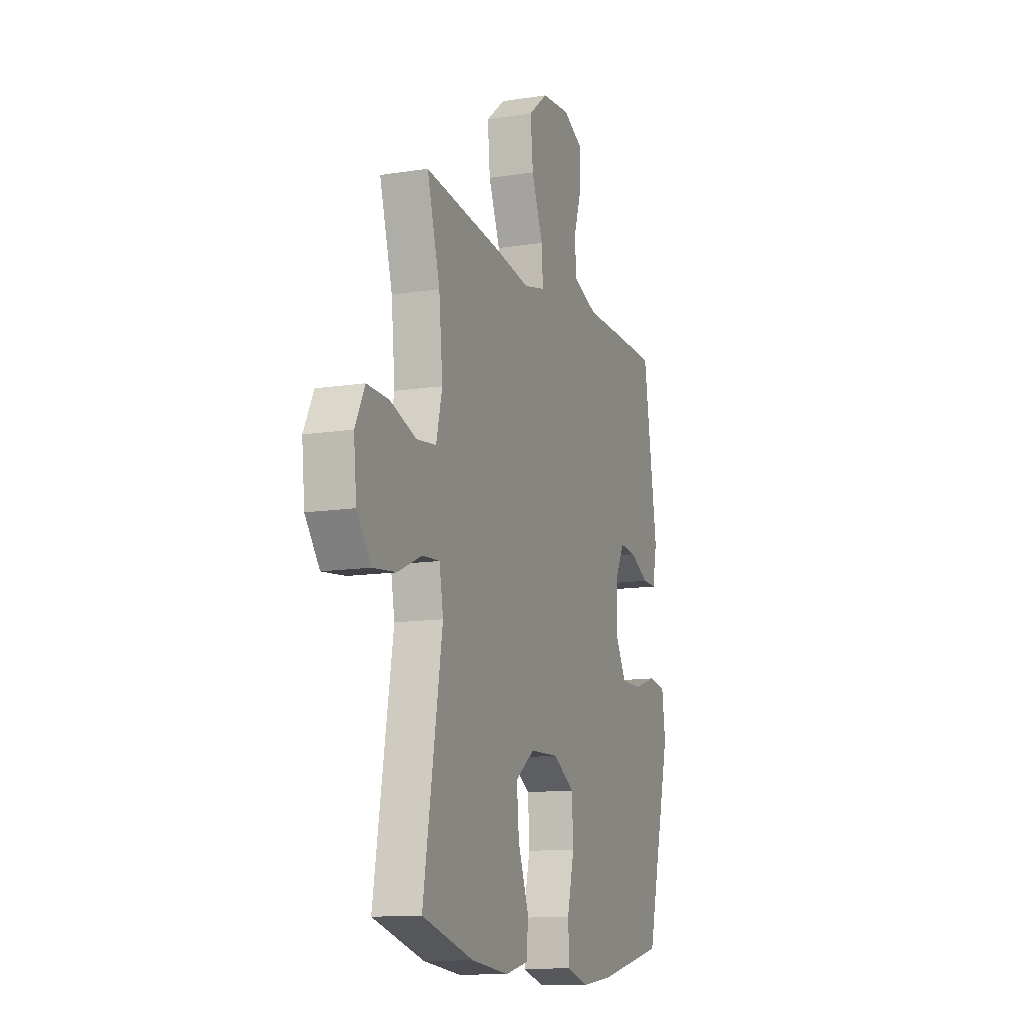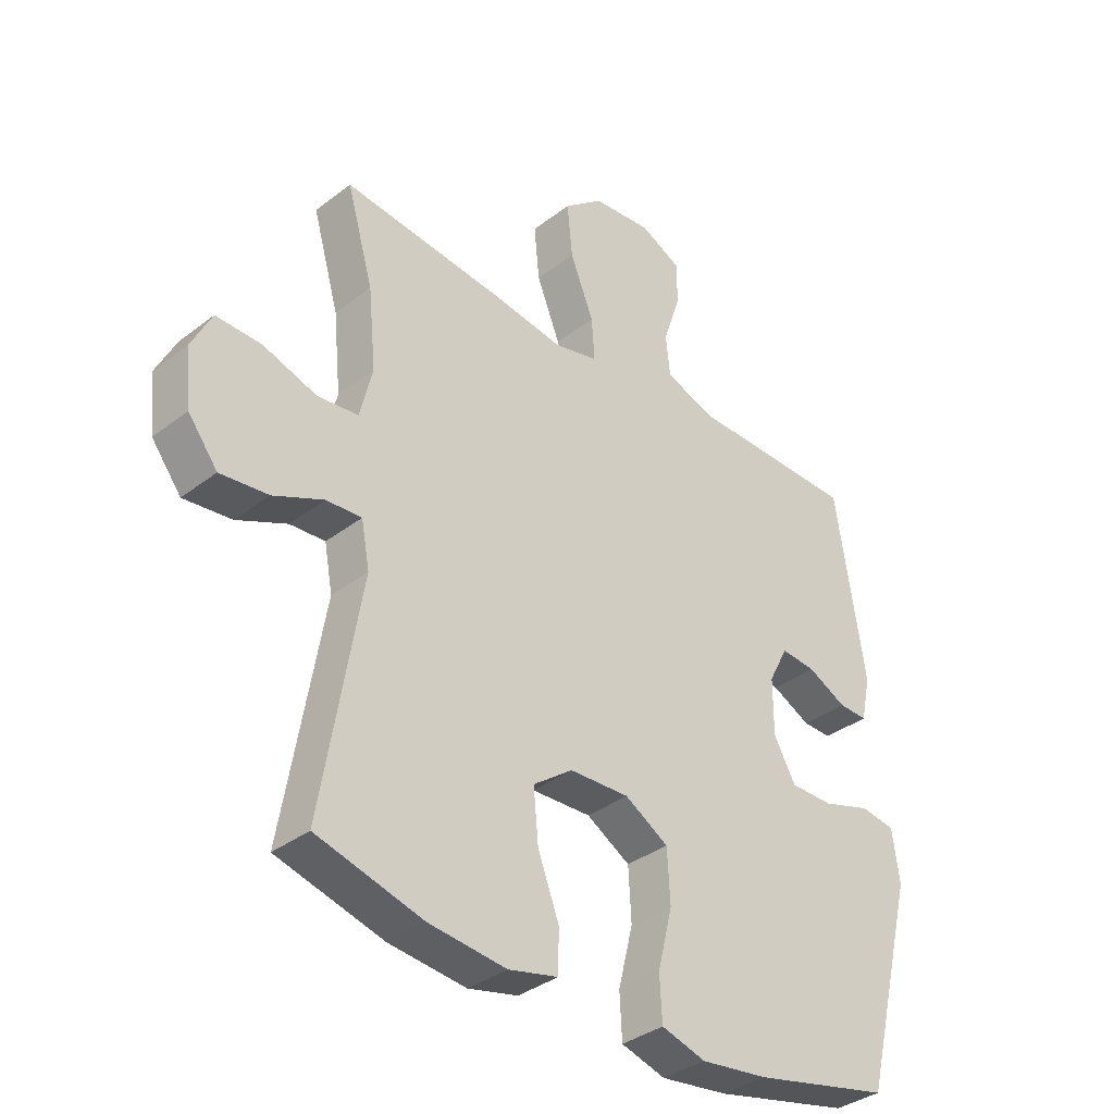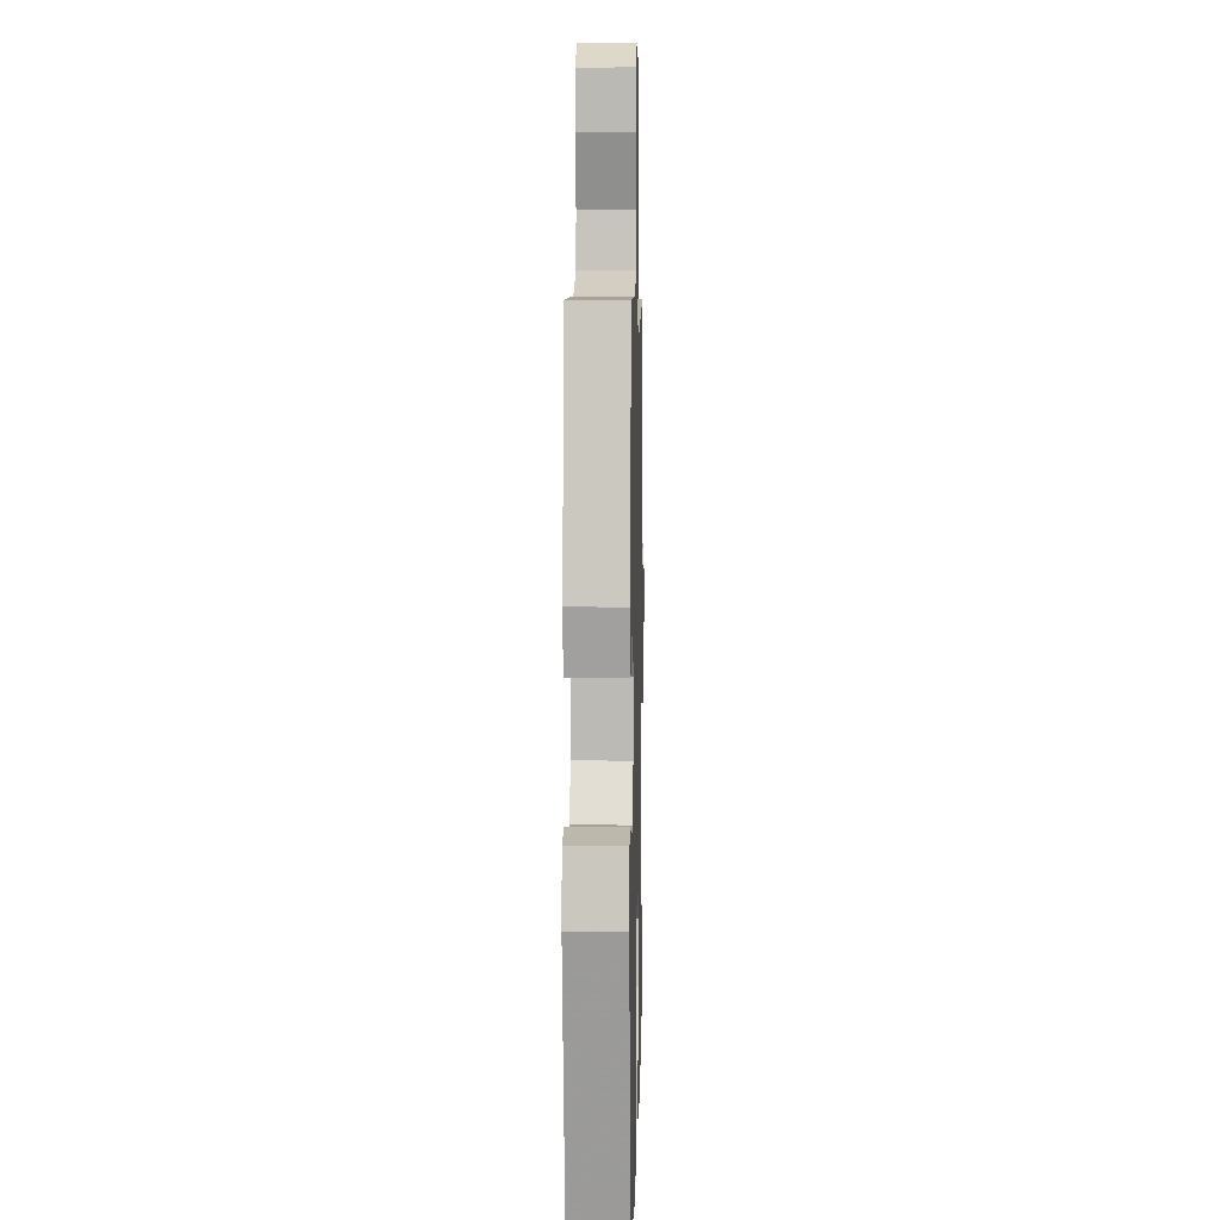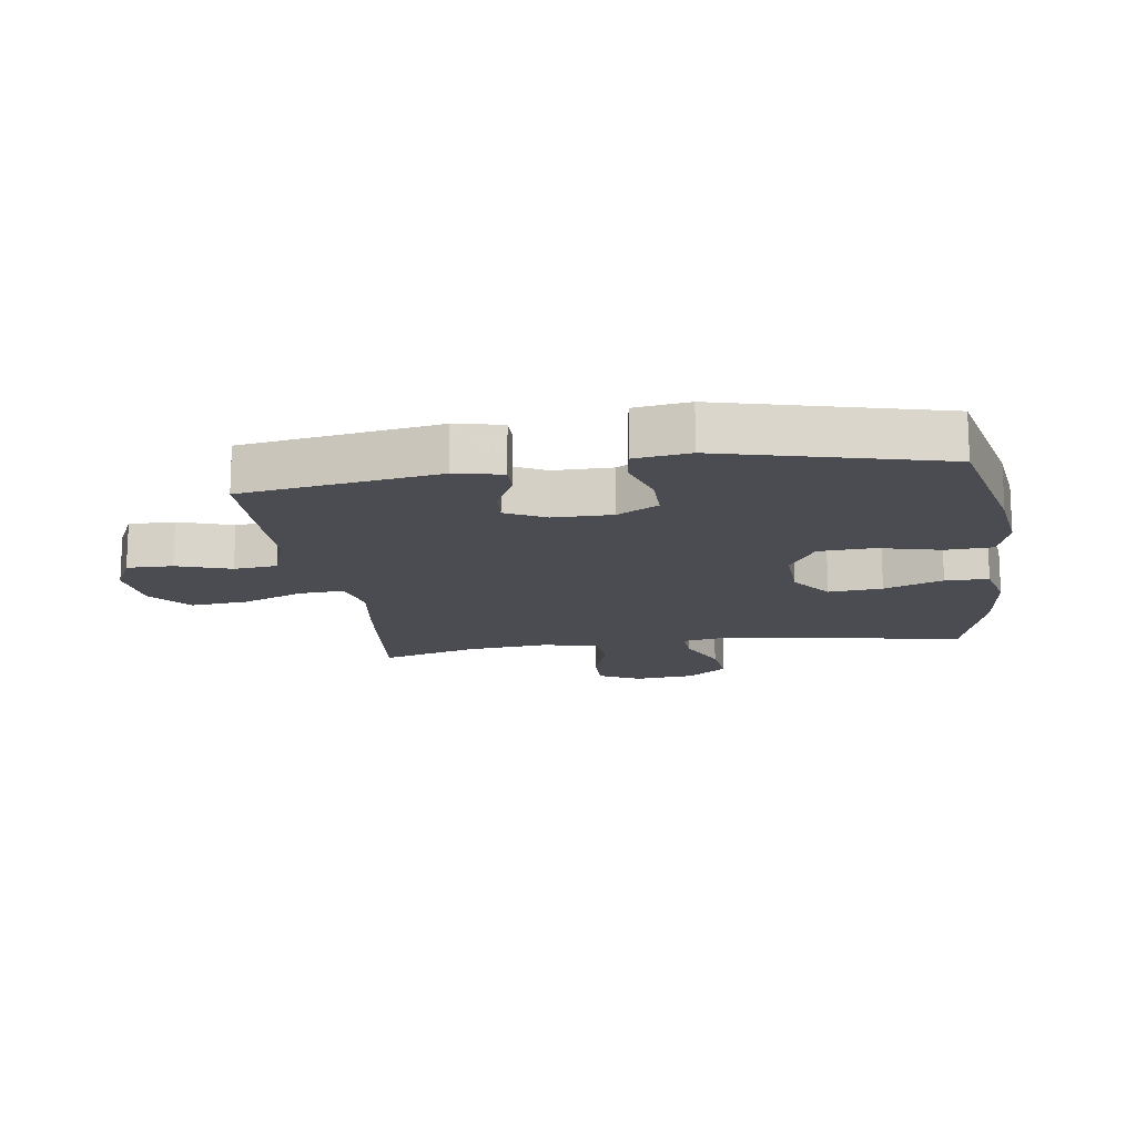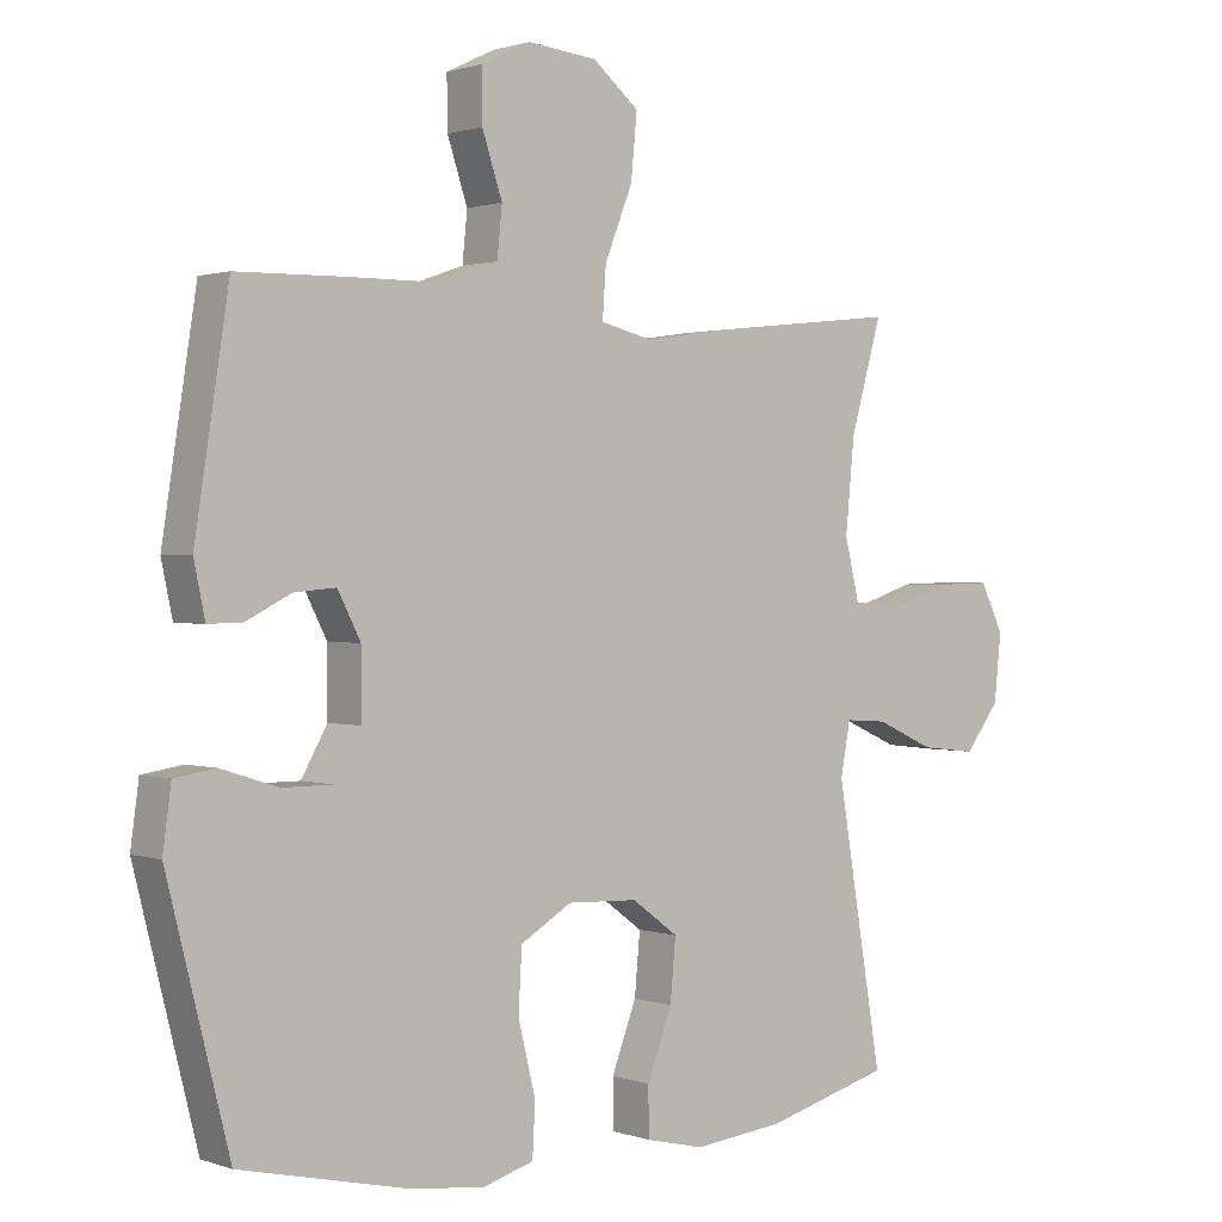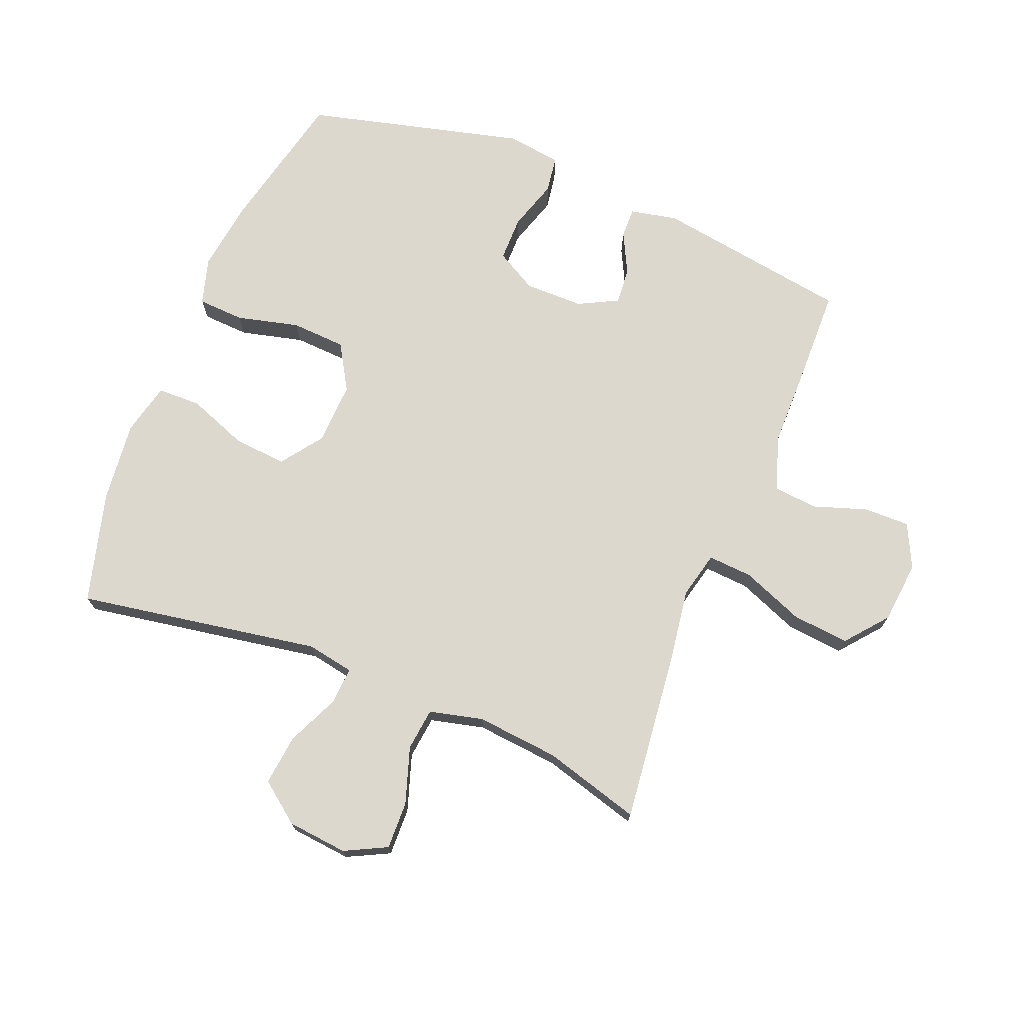
<metadata>
{"format":"obj","ext":"obj","renderer":"f3d","projection":"perspective","resolution":1024,"background":"white","views":[{"elev":-12.5,"azim":-69.9,"up":"+Z"},{"elev":-35.7,"azim":-44.7,"up":"+Z"},{"elev":6.1,"azim":91.3,"up":"+Z"},{"elev":-15.3,"azim":98.3,"up":"+Y"},{"elev":1.1,"azim":140.9,"up":"+Z"},{"elev":72.5,"azim":-68.1,"up":"+Y"}]}
</metadata>
<code>
v -0.5 0.07 -0.5
v -0.434 0.07 -0.108
v -0.448 0.07 -0.032
v -0.508 0.07 -0.036
v -0.593 0.07 -0.074
v -0.674 0.07 -0.083
v -0.724 0.07 -0.018
v -0.734 0.07 0.079
v -0.7 0.07 0.147
v -0.623 0.07 0.145
v -0.532 0.07 0.115
v -0.463 0.07 0.123
v -0.442 0.07 0.21
v -0.455 0.07 0.343
v -0.5 0.07 0.5
v -0.228 0.07 0.47
v -0.106 0.07 0.452
v -0.031 0.07 0.47
v -0.036 0.07 0.542
v -0.076 0.07 0.642
v -0.085 0.07 0.734
v -0.018 0.07 0.789
v 0.082 0.07 0.799
v 0.153 0.07 0.765
v 0.152 0.07 0.691
v 0.123 0.07 0.604
v 0.13 0.07 0.534
v 0.216 0.07 0.504
v 0.347 0.07 0.503
v 0.5 0.07 0.5
v 0.549 0.07 0.185
v 0.533 0.07 0.109
v 0.484 0.07 0.11
v 0.418 0.07 0.143
v 0.359 0.07 0.148
v 0.326 0.07 0.084
v 0.326 0.07 -0.011
v 0.363 0.07 -0.077
v 0.436 0.07 -0.077
v 0.518 0.07 -0.051
v 0.577 0.07 -0.06
v 0.589 0.07 -0.148
v 0.5 0.07 -0.5
v 0.267 0.07 -0.553
v 0.153 0.07 -0.568
v 0.078 0.07 -0.546
v 0.074 0.07 -0.471
v 0.099 0.07 -0.37
v 0.094 0.07 -0.282
v 0.02 0.07 -0.238
v -0.081 0.07 -0.242
v -0.148 0.07 -0.291
v -0.14 0.07 -0.378
v -0.104 0.07 -0.473
v -0.105 0.07 -0.543
v -0.189 0.07 -0.563
v -0.32 0.07 -0.549
v -0.5 0 -0.5
v -0.434 0 -0.108
v -0.448 0 -0.032
v -0.508 0 -0.036
v -0.593 0 -0.074
v -0.674 0 -0.083
v -0.724 0 -0.018
v -0.734 0 0.079
v -0.7 0 0.147
v -0.623 0 0.145
v -0.532 0 0.115
v -0.463 0 0.123
v -0.442 0 0.21
v -0.455 0 0.343
v -0.5 0 0.5
v -0.228 0 0.47
v -0.106 0 0.452
v -0.031 0 0.47
v -0.036 0 0.542
v -0.076 0 0.642
v -0.085 0 0.734
v -0.018 0 0.789
v 0.082 0 0.799
v 0.153 0 0.765
v 0.152 0 0.691
v 0.123 0 0.604
v 0.13 0 0.534
v 0.216 0 0.504
v 0.347 0 0.503
v 0.5 0 0.5
v 0.549 0 0.185
v 0.533 0 0.109
v 0.484 0 0.11
v 0.418 0 0.143
v 0.359 0 0.148
v 0.326 0 0.084
v 0.326 0 -0.011
v 0.363 0 -0.077
v 0.436 0 -0.077
v 0.518 0 -0.051
v 0.577 0 -0.06
v 0.589 0 -0.148
v 0.5 0 -0.5
v 0.267 0 -0.553
v 0.153 0 -0.568
v 0.078 0 -0.546
v 0.074 0 -0.471
v 0.099 0 -0.37
v 0.094 0 -0.282
v 0.02 0 -0.238
v -0.081 0 -0.242
v -0.148 0 -0.291
v -0.14 0 -0.378
v -0.104 0 -0.473
v -0.105 0 -0.543
v -0.189 0 -0.563
v -0.32 0 -0.549
f 56 57 1 2
f 53 54 55 56
f 52 53 56 2
f 51 52 2 3
f 50 51 3
f 45 46 47 48
f 45 48 49
f 44 45 49
f 43 44 49
f 42 43 49 50
f 39 40 41 42
f 38 39 42 50
f 31 32 33 34
f 31 34 35
f 28 29 30 31
f 27 28 31 35
f 23 24 25 26
f 23 26 27
f 22 23 27
f 19 20 21 22
f 18 19 22 27
f 14 15 16 17
f 13 14 17 18
f 12 13 18 27
f 8 9 10 11
f 8 11 12
f 7 8 12
f 4 5 6 7
f 3 4 7 12
f 37 38 50 3
f 12 27 35 36
f 3 12 36 37
f 59 58 114 113
f 113 112 111 110
f 59 113 110 109
f 60 59 109 108
f 60 108 107
f 105 104 103 102
f 106 105 102
f 106 102 101
f 106 101 100
f 107 106 100 99
f 99 98 97 96
f 107 99 96 95
f 91 90 89 88
f 92 91 88
f 88 87 86 85
f 92 88 85 84
f 83 82 81 80
f 84 83 80
f 84 80 79
f 79 78 77 76
f 84 79 76 75
f 74 73 72 71
f 75 74 71 70
f 84 75 70 69
f 68 67 66 65
f 69 68 65
f 69 65 64
f 64 63 62 61
f 69 64 61 60
f 60 107 95 94
f 93 92 84 69
f 94 93 69 60
f 1 58 59 2
f 2 59 60 3
f 3 60 61 4
f 4 61 62 5
f 5 62 63 6
f 6 63 64 7
f 7 64 65 8
f 8 65 66 9
f 9 66 67 10
f 10 67 68 11
f 11 68 69 12
f 12 69 70 13
f 13 70 71 14
f 14 71 72 15
f 15 72 73 16
f 16 73 74 17
f 17 74 75 18
f 18 75 76 19
f 19 76 77 20
f 20 77 78 21
f 21 78 79 22
f 22 79 80 23
f 23 80 81 24
f 24 81 82 25
f 25 82 83 26
f 26 83 84 27
f 27 84 85 28
f 28 85 86 29
f 29 86 87 30
f 30 87 88 31
f 31 88 89 32
f 32 89 90 33
f 33 90 91 34
f 34 91 92 35
f 35 92 93 36
f 36 93 94 37
f 37 94 95 38
f 38 95 96 39
f 39 96 97 40
f 40 97 98 41
f 41 98 99 42
f 42 99 100 43
f 43 100 101 44
f 44 101 102 45
f 45 102 103 46
f 46 103 104 47
f 47 104 105 48
f 48 105 106 49
f 49 106 107 50
f 50 107 108 51
f 51 108 109 52
f 52 109 110 53
f 53 110 111 54
f 54 111 112 55
f 55 112 113 56
f 56 113 114 57
f 57 114 58 1

</code>
